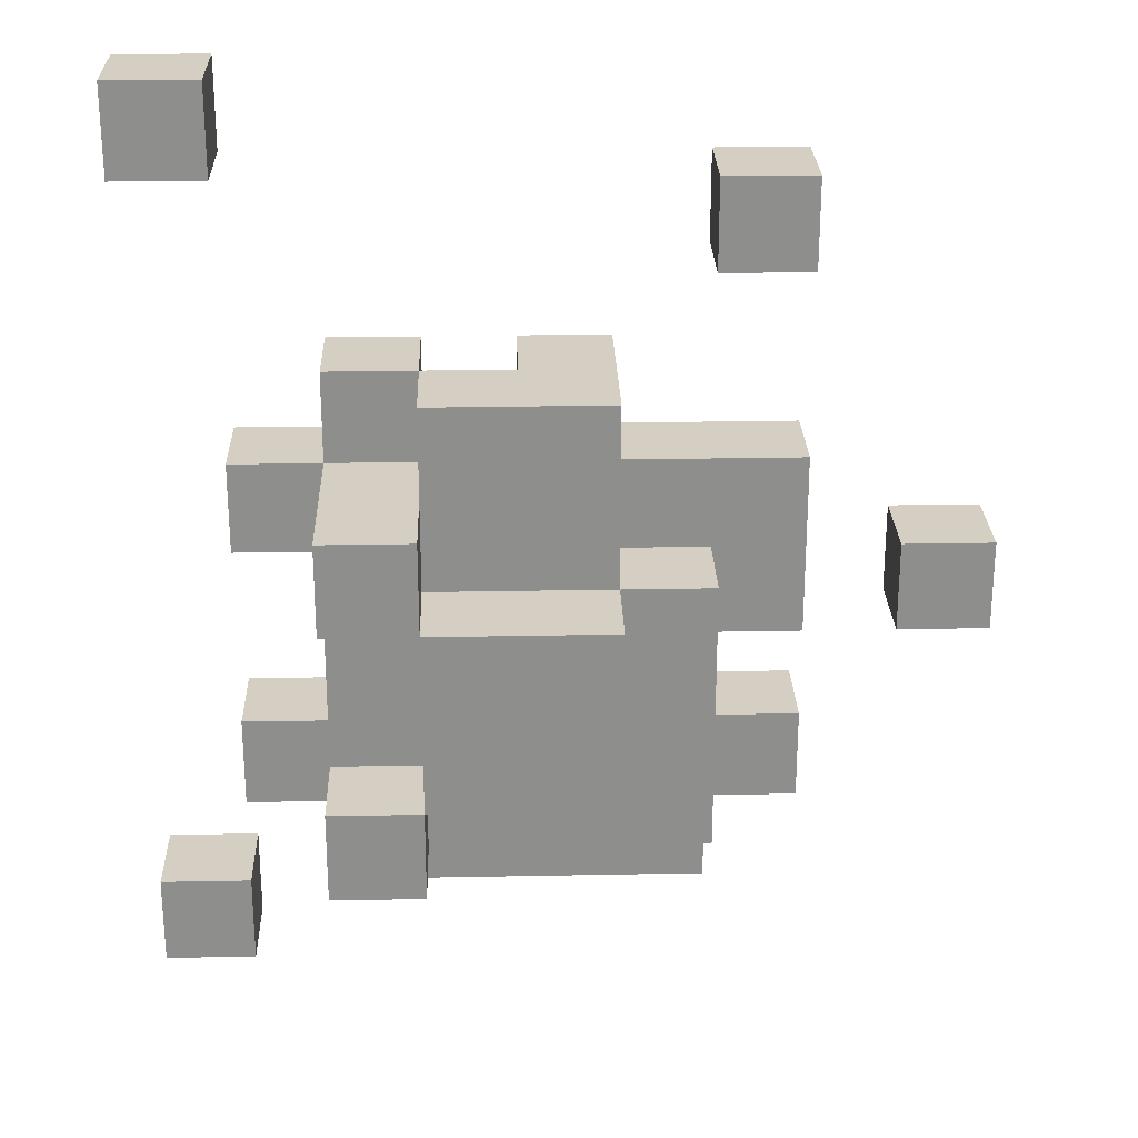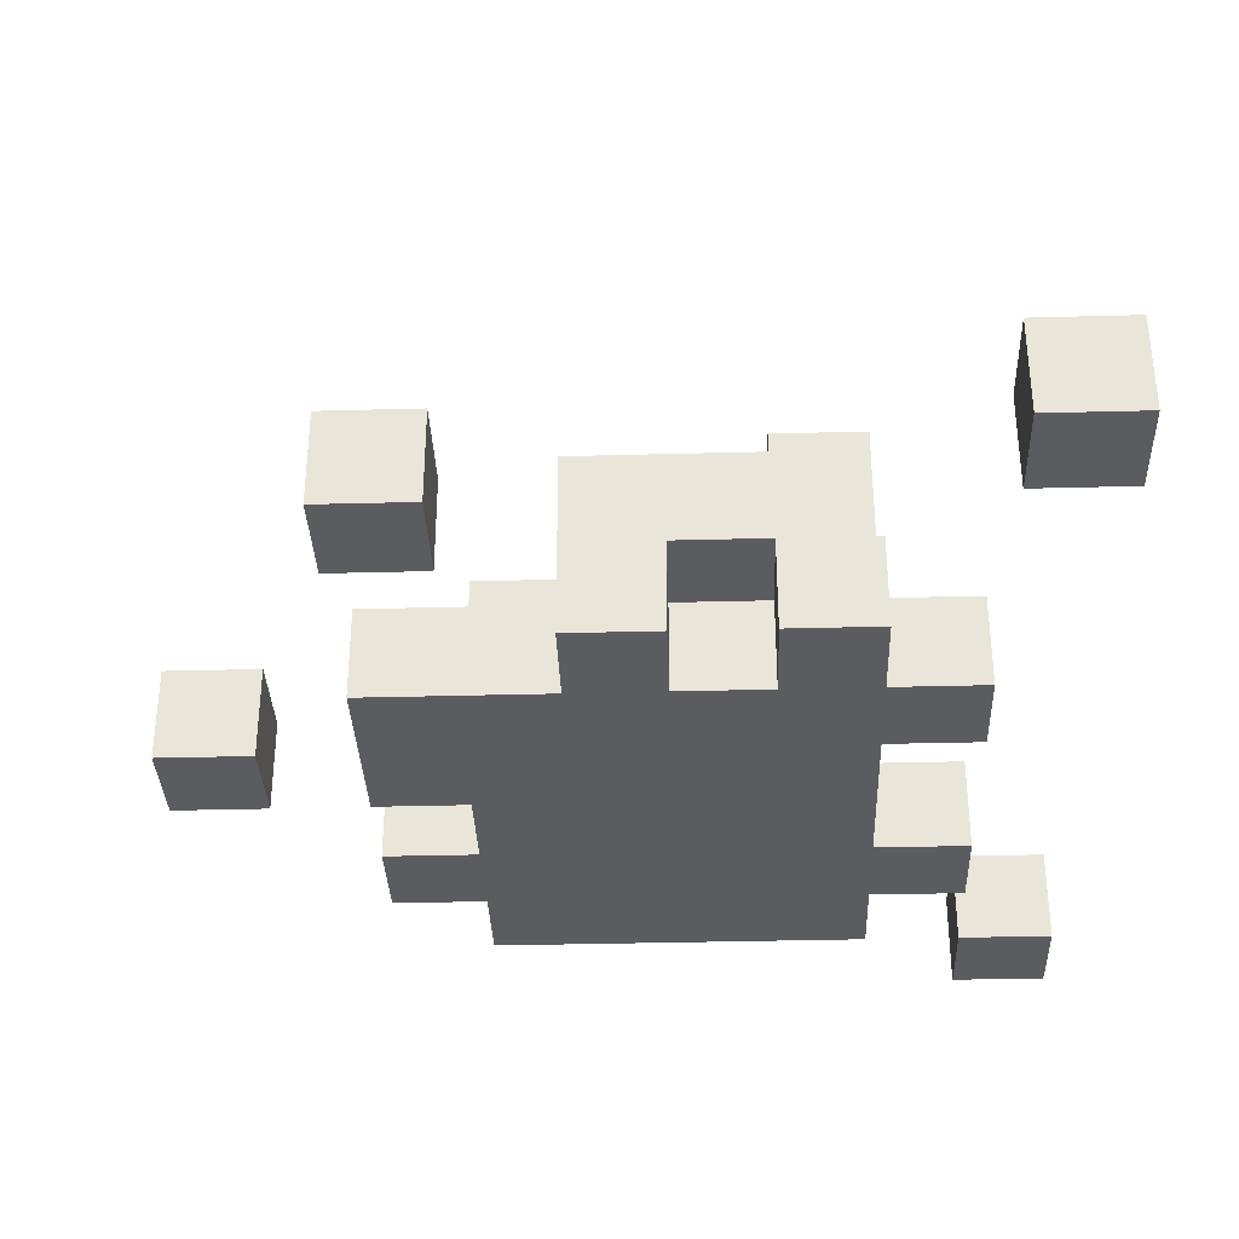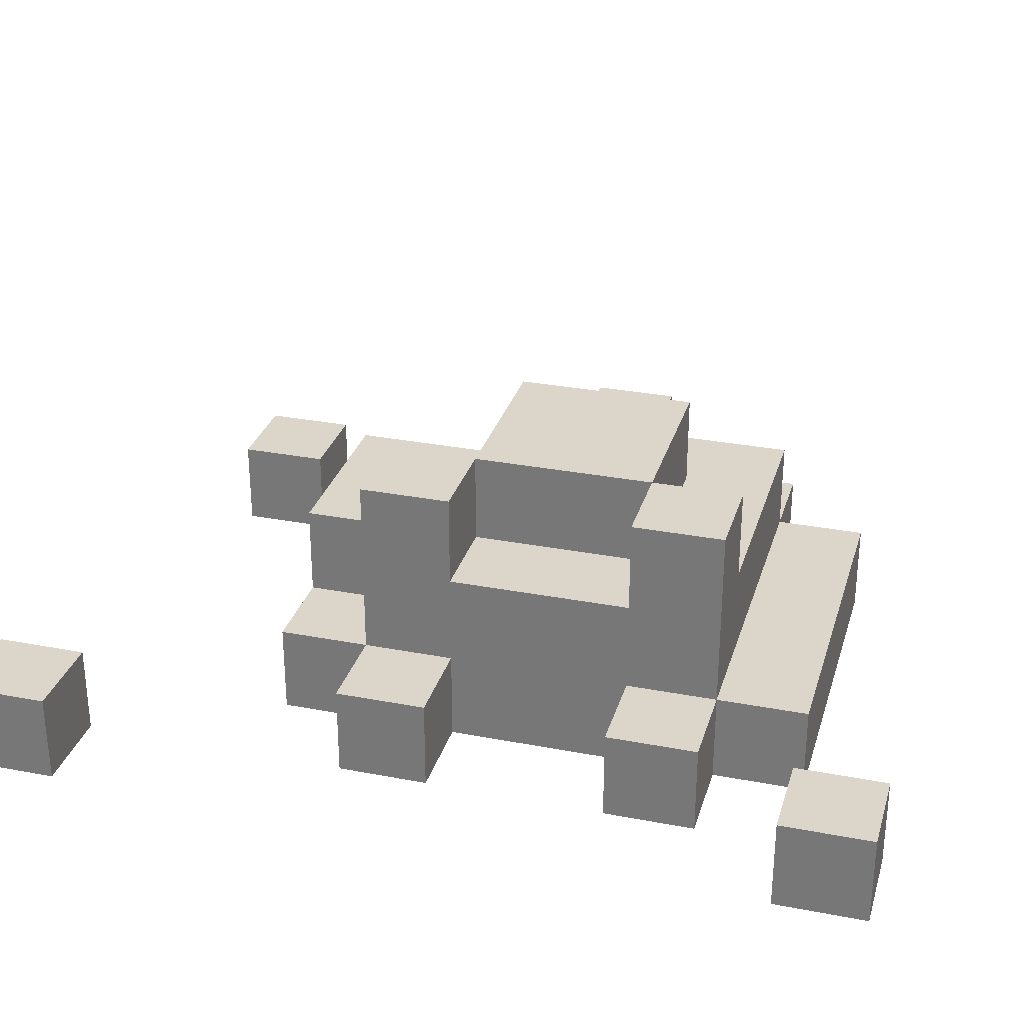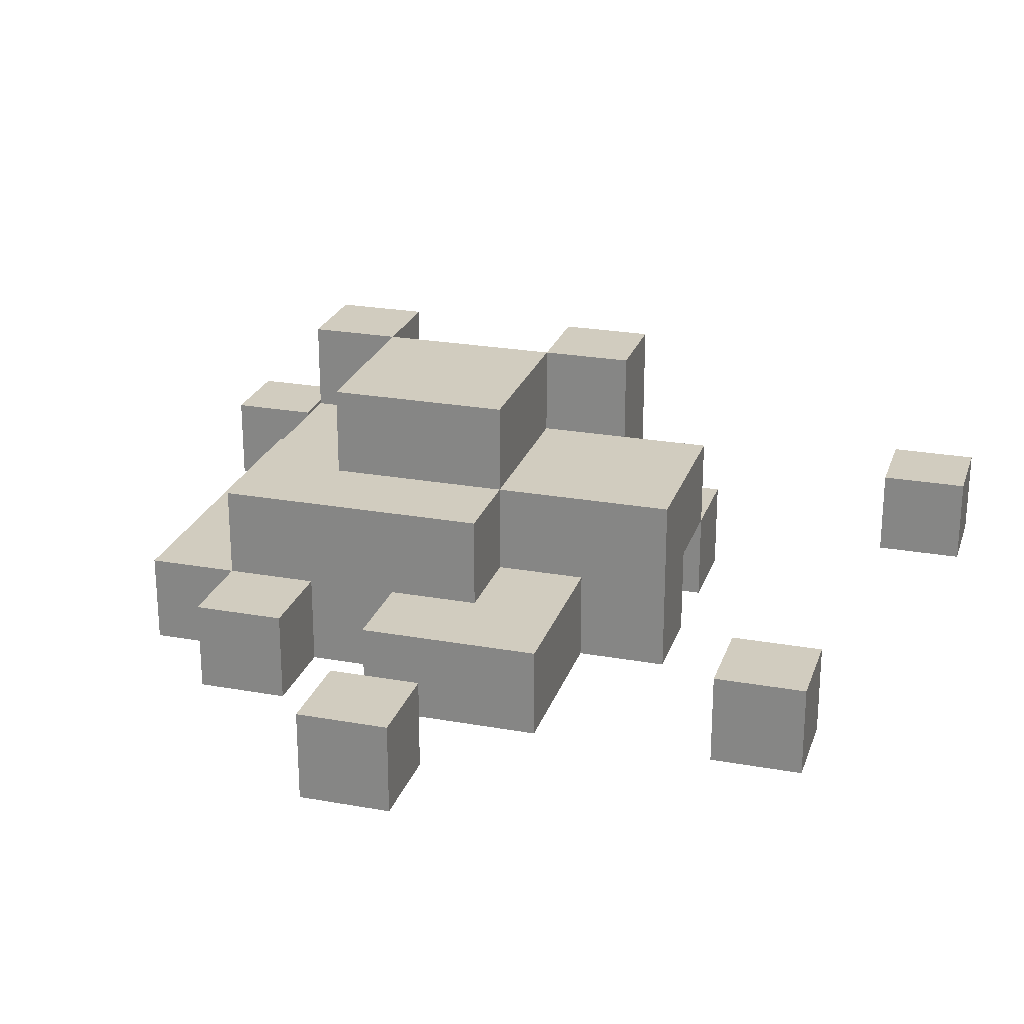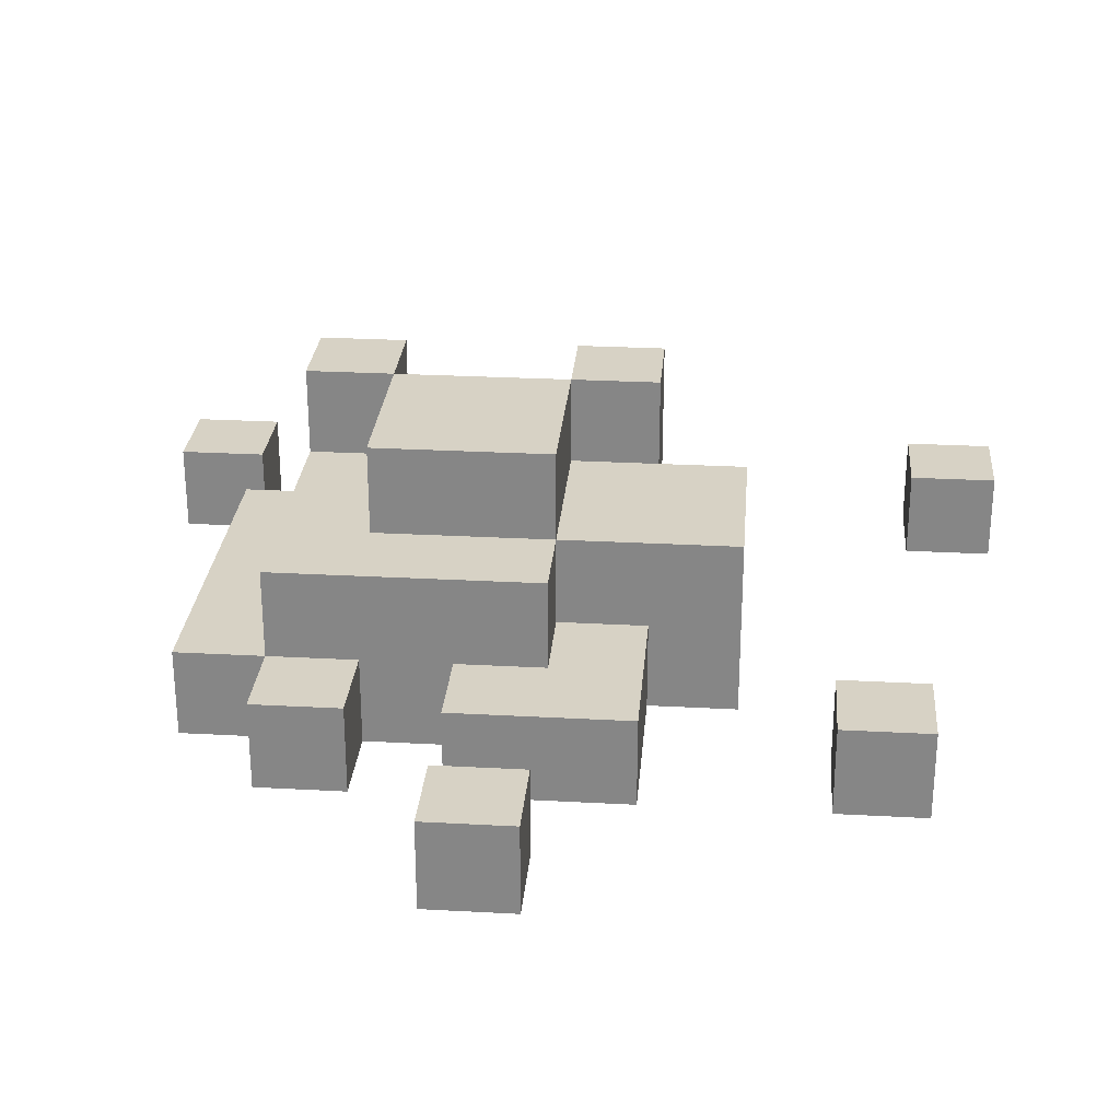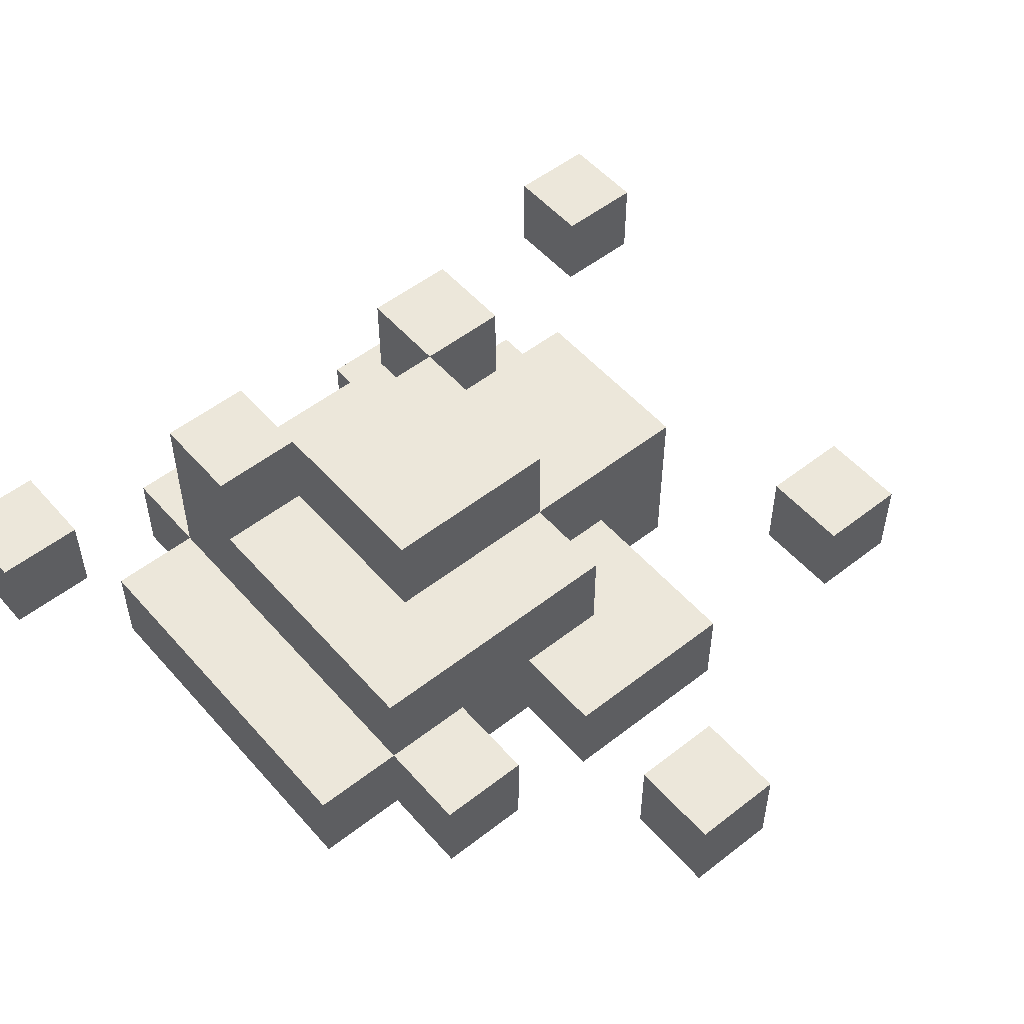
<metadata>
{"format":"obj","ext":"obj","renderer":"f3d","projection":"perspective","resolution":1024,"background":"white","views":[{"elev":25.4,"azim":178.2,"up":"+Z"},{"elev":-34.3,"azim":2.1,"up":"+Y"},{"elev":29.7,"azim":105.7,"up":"+Y"},{"elev":24.1,"azim":-73.4,"up":"+Y"},{"elev":27.3,"azim":-85.2,"up":"+Y"},{"elev":52.7,"azim":-130.0,"up":"+Y"}]}
</metadata>
<code>
v -5 0 1.5
v -5 0 0.5
v -5 1 1.5
v -5 1 0.5
v -3 0 5.5
v -3 0 4.5
v -3 0 2.5
v -3 0 0.5
v -3 0 -0.5
v -3 0 -1.5
v -3 1 5.5
v -3 1 4.5
v -3 1 2.5
v -3 1 0.5
v -3 1 -0.5
v -3 1 -1.5
v -2 0 0.5
v -2 0 -0.5
v -2 0 -1.5
v -2 0 -2.5
v -2 1 1.5
v -2 1 0.5
v -2 1 -0.5
v -2 1 -1.5
v -2 1 -2.5
v -2 2 1.5
v -2 2 0.5
v -2 2 -0.5
v -2 2 -1.5
v -1 0 3.5
v -1 0 2.5
v -1 1 3.5
v -1 1 2.5
v -1 1 1.5
v -1 2 3.5
v -1 2 2.5
v -1 2 1.5
v -1 2 0.5
v -1 2 -0.5
v -1 3 1.5
v -1 3 0.5
v -1 3 -0.5
v 1 0 3.5
v 1 0 2.5
v 1 1 3.5
v 1 1 2.5
v 1 2 2.5
v 1 2 1.5
v 1 2 -0.5
v 1 2 -1.5
v 1 3 2.5
v 1 3 1.5
v 1 3 -0.5
v 1 3 -1.5
v 3 0 6.5
v 3 0 5.5
v 3 0 -2.5
v 3 0 -3.5
v 3 1 6.5
v 3 1 5.5
v 3 1 -2.5
v 3 1 -3.5
v -4 0 1.5
v -4 0 0.5
v -4 1 1.5
v -4 1 0.5
v -2 0 5.5
v -2 0 4.5
v -2 1 5.5
v -2 1 4.5
v 0 0 3.5
v 0 0 2.5
v 0 1 3.5
v 0 1 2.5
v 1 1 3.5
v 1 1 2.5
v 1 2 3.5
v 1 2 2.5
v 1 2 1.5
v 1 2 0.5
v 1 2 -0.5
v 1 3 1.5
v 1 3 0.5
v 1 3 -0.5
v 2 0 3.5
v 2 0 2.5
v 2 0 1.5
v 2 0 0.5
v 2 0 -0.5
v 2 0 -1.5
v 2 0 -2.5
v 2 1 3.5
v 2 1 2.5
v 2 1 1.5
v 2 1 0.5
v 2 1 -0.5
v 2 1 -1.5
v 2 1 -2.5
v 2 2 2.5
v 2 2 1.5
v 2 2 0.5
v 2 2 -0.5
v 2 2 -1.5
v 2 3 2.5
v 2 3 1.5
v 2 3 -0.5
v 2 3 -1.5
v 3 0 2.5
v 3 0 1.5
v 3 0 -0.5
v 3 0 -1.5
v 3 1 2.5
v 3 1 1.5
v 3 1 -0.5
v 3 1 -1.5
v 4 0 6.5
v 4 0 5.5
v 4 0 -2.5
v 4 0 -3.5
v 4 1 6.5
v 4 1 5.5
v 4 1 -2.5
v 4 1 -3.5
v 3 0 6.5
v 3 1 6.5
v 4 0 6.5
v 4 1 6.5
v -3 0 5.5
v -3 1 5.5
v -2 0 5.5
v -2 1 5.5
v -1 0 3.5
v -1 1 3.5
v -1 2 3.5
v 0 0 3.5
v 0 1 3.5
v 0 2 3.5
v 1 0 3.5
v 1 1 3.5
v 1 2 3.5
v 2 0 3.5
v 2 1 3.5
v -3 0 2.5
v -3 1 2.5
v -2 0 2.5
v -2 1 2.5
v -1 0 2.5
v -1 1 2.5
v 0 0 2.5
v 0 1 2.5
v 1 0 2.5
v 1 1 2.5
v 1 2 2.5
v 1 3 2.5
v 2 0 2.5
v 2 1 2.5
v 2 2 2.5
v 2 3 2.5
v 3 0 2.5
v 3 1 2.5
v -5 0 1.5
v -5 1 1.5
v -4 0 1.5
v -4 1 1.5
v -2 1 1.5
v -2 2 1.5
v -1 1 1.5
v -1 2 1.5
v -1 3 1.5
v 0 2 1.5
v 0 3 1.5
v 1 2 1.5
v 1 3 1.5
v -3 0 -0.5
v -3 1 -0.5
v -2 0 -0.5
v -2 1 -0.5
v 1 2 -0.5
v 1 3 -0.5
v 2 0 -0.5
v 2 1 -0.5
v 2 2 -0.5
v 2 3 -0.5
v 3 0 -0.5
v 3 1 -0.5
v 3 0 -2.5
v 3 1 -2.5
v 4 0 -2.5
v 4 1 -2.5
v 3 0 5.5
v 3 1 5.5
v 4 0 5.5
v 4 1 5.5
v -3 0 4.5
v -3 1 4.5
v -2 0 4.5
v -2 1 4.5
v 1 2 1.5
v 1 3 1.5
v 2 0 1.5
v 2 1 1.5
v 2 2 1.5
v 2 3 1.5
v 3 0 1.5
v 3 1 1.5
v -5 0 0.5
v -5 1 0.5
v -4 0 0.5
v -4 1 0.5
v -3 0 0.5
v -3 1 0.5
v -2 0 0.5
v -2 1 0.5
v -1 2 -0.5
v -1 3 -0.5
v 0 2 -0.5
v 0 3 -0.5
v 1 2 -0.5
v 1 3 -0.5
v -3 0 -1.5
v -3 1 -1.5
v -2 0 -1.5
v -2 1 -1.5
v -2 2 -1.5
v -1 1 -1.5
v 0 1 -1.5
v 1 1 -1.5
v 1 2 -1.5
v 1 3 -1.5
v 2 0 -1.5
v 2 1 -1.5
v 2 2 -1.5
v 2 3 -1.5
v 3 0 -1.5
v 3 1 -1.5
v -2 0 -2.5
v -2 1 -2.5
v -1 0 -2.5
v -1 1 -2.5
v 0 0 -2.5
v 0 1 -2.5
v 1 0 -2.5
v 1 1 -2.5
v 2 0 -2.5
v 2 1 -2.5
v 3 0 -3.5
v 3 1 -3.5
v 4 0 -3.5
v 4 1 -3.5
v 3 0 6.5
v 4 0 6.5
v -3 0 5.5
v -2 0 5.5
v 3 0 5.5
v 4 0 5.5
v -3 0 4.5
v -2 0 4.5
v -1 0 3.5
v 0 0 3.5
v 1 0 3.5
v 2 0 3.5
v -3 0 2.5
v -2 0 2.5
v -1 0 2.5
v 0 0 2.5
v 1 0 2.5
v 2 0 2.5
v 3 0 2.5
v -5 0 1.5
v -4 0 1.5
v -2 0 1.5
v -1 0 1.5
v 0 0 1.5
v 1 0 1.5
v 2 0 1.5
v 3 0 1.5
v -5 0 0.5
v -4 0 0.5
v -3 0 0.5
v -2 0 0.5
v 1 0 0.5
v 2 0 0.5
v -3 0 -0.5
v -2 0 -0.5
v 2 0 -0.5
v 3 0 -0.5
v -3 0 -1.5
v -2 0 -1.5
v -1 0 -1.5
v 0 0 -1.5
v 1 0 -1.5
v 2 0 -1.5
v 3 0 -1.5
v -2 0 -2.5
v -1 0 -2.5
v 0 0 -2.5
v 1 0 -2.5
v 2 0 -2.5
v 3 0 -2.5
v 4 0 -2.5
v 3 0 -3.5
v 4 0 -3.5
v 0 1 3.5
v 1 1 3.5
v 0 1 2.5
v 1 1 2.5
v 3 1 6.5
v 4 1 6.5
v -3 1 5.5
v -2 1 5.5
v 3 1 5.5
v 4 1 5.5
v -3 1 4.5
v -2 1 4.5
v 1 1 3.5
v 2 1 3.5
v -3 1 2.5
v -2 1 2.5
v -1 1 2.5
v 1 1 2.5
v 2 1 2.5
v 3 1 2.5
v -5 1 1.5
v -4 1 1.5
v -2 1 1.5
v -1 1 1.5
v 2 1 1.5
v 3 1 1.5
v -5 1 0.5
v -4 1 0.5
v -3 1 0.5
v -2 1 0.5
v -3 1 -0.5
v -2 1 -0.5
v 2 1 -0.5
v 3 1 -0.5
v -3 1 -1.5
v -2 1 -1.5
v -1 1 -1.5
v 0 1 -1.5
v 1 1 -1.5
v 2 1 -1.5
v 3 1 -1.5
v -2 1 -2.5
v -1 1 -2.5
v 0 1 -2.5
v 1 1 -2.5
v 2 1 -2.5
v 3 1 -2.5
v 4 1 -2.5
v 3 1 -3.5
v 4 1 -3.5
v -1 2 3.5
v 0 2 3.5
v 1 2 3.5
v -1 2 2.5
v 0 2 2.5
v 1 2 2.5
v -2 2 1.5
v -1 2 1.5
v 0 2 1.5
v 1 2 1.5
v 2 2 1.5
v -2 2 0.5
v -1 2 0.5
v 1 2 0.5
v 2 2 0.5
v -2 2 -0.5
v -1 2 -0.5
v 0 2 -0.5
v 1 2 -0.5
v 2 2 -0.5
v -2 2 -1.5
v 1 2 -1.5
v 1 3 2.5
v 2 3 2.5
v -1 3 1.5
v 0 3 1.5
v 1 3 1.5
v 2 3 1.5
v -1 3 0.5
v 0 3 0.5
v 1 3 0.5
v -1 3 -0.5
v 0 3 -0.5
v 1 3 -0.5
v 2 3 -0.5
v 1 3 -1.5
v 2 3 -1.5
f 3 2 1
f 4 2 3
f 11 6 5
f 12 6 11
f 13 8 7
f 14 8 13
f 15 10 9
f 16 10 15
f 22 18 17
f 23 18 22
f 24 20 19
f 25 20 24
f 26 22 21
f 27 23 22
f 27 22 26
f 28 24 23
f 28 23 27
f 29 24 28
f 32 31 30
f 33 31 32
f 35 33 32
f 36 34 33
f 36 33 35
f 37 34 36
f 40 38 37
f 41 39 38
f 41 38 40
f 42 39 41
f 45 44 43
f 46 44 45
f 51 48 47
f 52 48 51
f 53 50 49
f 54 50 53
f 59 56 55
f 60 56 59
f 61 58 57
f 62 58 61
f 63 64 65
f 65 64 66
f 67 68 69
f 69 68 70
f 71 72 73
f 73 72 74
f 75 76 77
f 77 76 78
f 79 80 82
f 80 81 83
f 82 80 83
f 83 81 84
f 85 86 92
f 92 86 93
f 87 88 94
f 88 89 95
f 94 88 95
f 95 89 96
f 90 91 97
f 97 91 98
f 93 94 99
f 94 95 99
f 99 95 100
f 95 96 101
f 100 95 101
f 96 97 102
f 101 96 102
f 102 97 103
f 99 100 104
f 104 100 105
f 102 103 106
f 106 103 107
f 108 109 112
f 112 109 113
f 110 111 114
f 114 111 115
f 116 117 120
f 120 117 121
f 118 119 122
f 122 119 123
f 126 125 124
f 127 125 126
f 130 129 128
f 131 129 130
f 135 133 132
f 136 134 133
f 136 133 135
f 137 134 136
f 139 137 136
f 140 137 139
f 141 139 138
f 142 139 141
f 145 144 143
f 146 144 145
f 147 146 145
f 148 146 147
f 151 150 149
f 152 150 151
f 156 153 152
f 157 154 153
f 157 153 156
f 158 154 157
f 159 156 155
f 160 156 159
f 163 162 161
f 164 162 163
f 167 166 165
f 168 166 167
f 170 169 168
f 171 169 170
f 172 171 170
f 173 171 172
f 176 175 174
f 177 175 176
f 182 179 178
f 183 179 182
f 184 181 180
f 185 181 184
f 188 187 186
f 189 187 188
f 190 191 192
f 192 191 193
f 194 195 196
f 196 195 197
f 198 199 202
f 202 199 203
f 200 201 204
f 204 201 205
f 206 207 208
f 208 207 209
f 210 211 212
f 212 211 213
f 214 215 216
f 216 215 217
f 216 217 218
f 218 217 219
f 220 221 222
f 222 221 223
f 223 224 225
f 225 224 226
f 226 224 227
f 227 224 228
f 227 228 231
f 228 229 232
f 231 228 232
f 232 229 233
f 230 231 234
f 234 231 235
f 236 237 238
f 238 237 239
f 238 239 240
f 240 239 241
f 240 241 242
f 242 241 243
f 242 243 244
f 244 243 245
f 246 247 248
f 248 247 249
f 254 251 250
f 255 251 254
f 256 253 252
f 257 253 256
f 264 259 258
f 265 259 264
f 266 261 260
f 267 261 266
f 271 263 262
f 271 264 263
f 272 265 264
f 272 264 271
f 273 266 265
f 273 265 272
f 274 267 266
f 274 266 273
f 275 268 267
f 275 267 274
f 276 268 275
f 277 270 269
f 278 270 277
f 279 271 262
f 279 274 273
f 279 272 271
f 279 273 272
f 280 274 279
f 281 275 274
f 281 274 280
f 282 275 281
f 284 282 281
f 284 281 280
f 285 282 284
f 287 284 283
f 288 285 284
f 288 284 287
f 288 286 285
f 289 286 288
f 290 286 289
f 291 286 290
f 292 286 291
f 293 286 292
f 294 289 288
f 295 290 289
f 295 289 294
f 296 291 290
f 296 290 295
f 297 292 291
f 297 291 296
f 298 292 297
f 301 300 299
f 302 300 301
f 305 304 303
f 306 304 305
f 307 308 311
f 311 308 312
f 309 310 313
f 313 310 314
f 315 316 320
f 320 316 321
f 318 319 325
f 317 318 325
f 325 319 326
f 321 322 327
f 327 322 328
f 323 324 329
f 329 324 330
f 317 325 331
f 331 325 332
f 333 334 337
f 337 334 338
f 335 336 342
f 342 336 343
f 338 339 344
f 339 340 345
f 344 339 345
f 340 341 346
f 345 340 346
f 341 342 347
f 346 341 347
f 347 342 348
f 349 350 351
f 351 350 352
f 353 354 356
f 354 355 357
f 356 354 357
f 357 355 358
f 356 357 360
f 357 358 361
f 360 357 361
f 361 358 362
f 359 360 364
f 364 360 365
f 362 363 366
f 366 363 367
f 364 365 368
f 368 365 369
f 366 367 371
f 371 367 372
f 369 370 373
f 368 369 373
f 370 371 373
f 373 371 374
f 375 376 379
f 379 376 380
f 377 378 381
f 378 379 382
f 381 378 382
f 382 379 383
f 381 382 384
f 382 383 385
f 384 382 385
f 385 383 386
f 386 387 388
f 388 387 389

</code>
